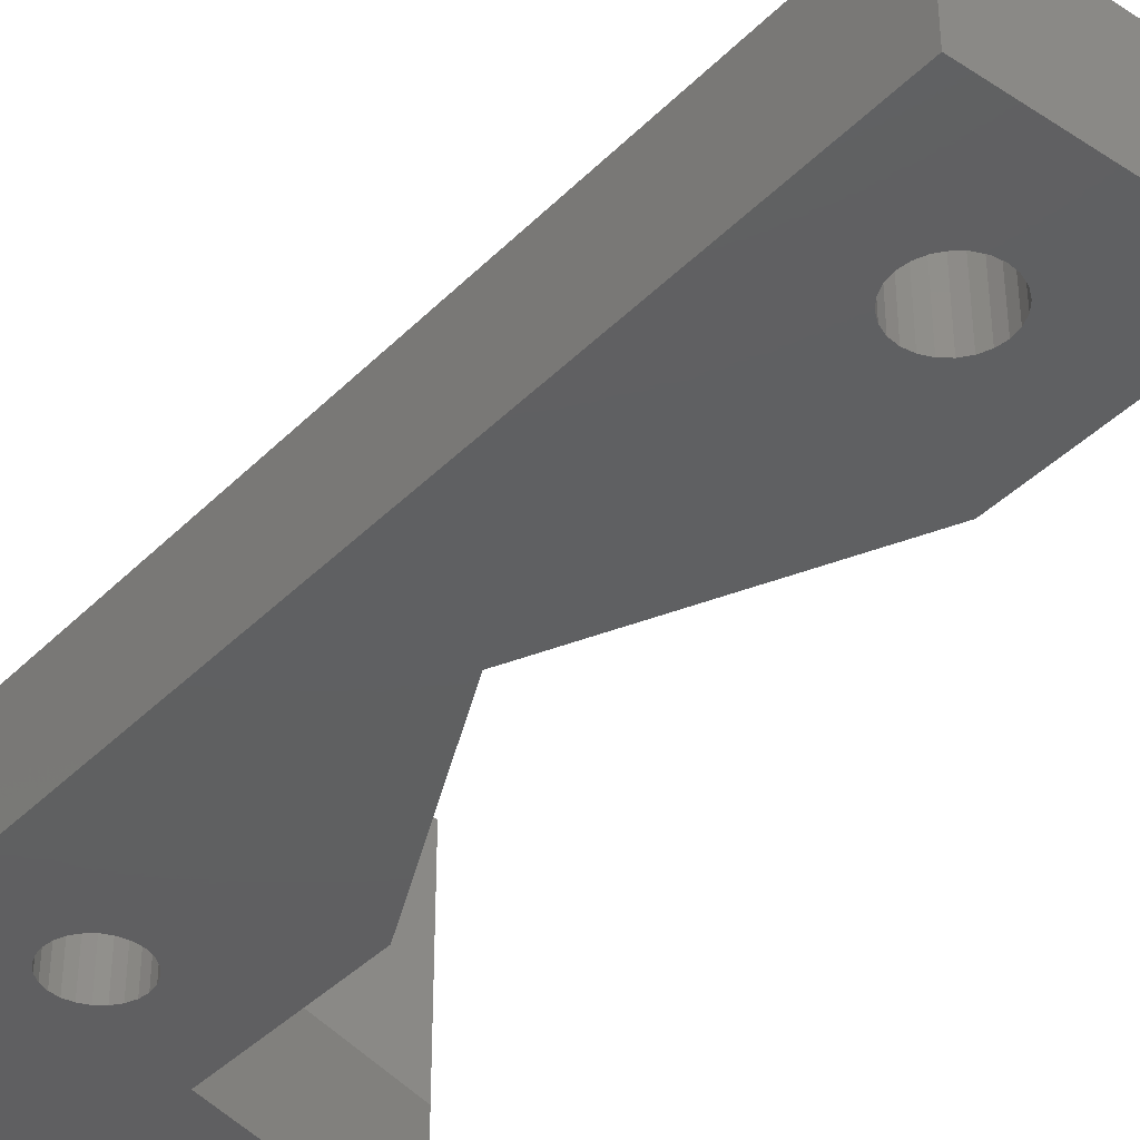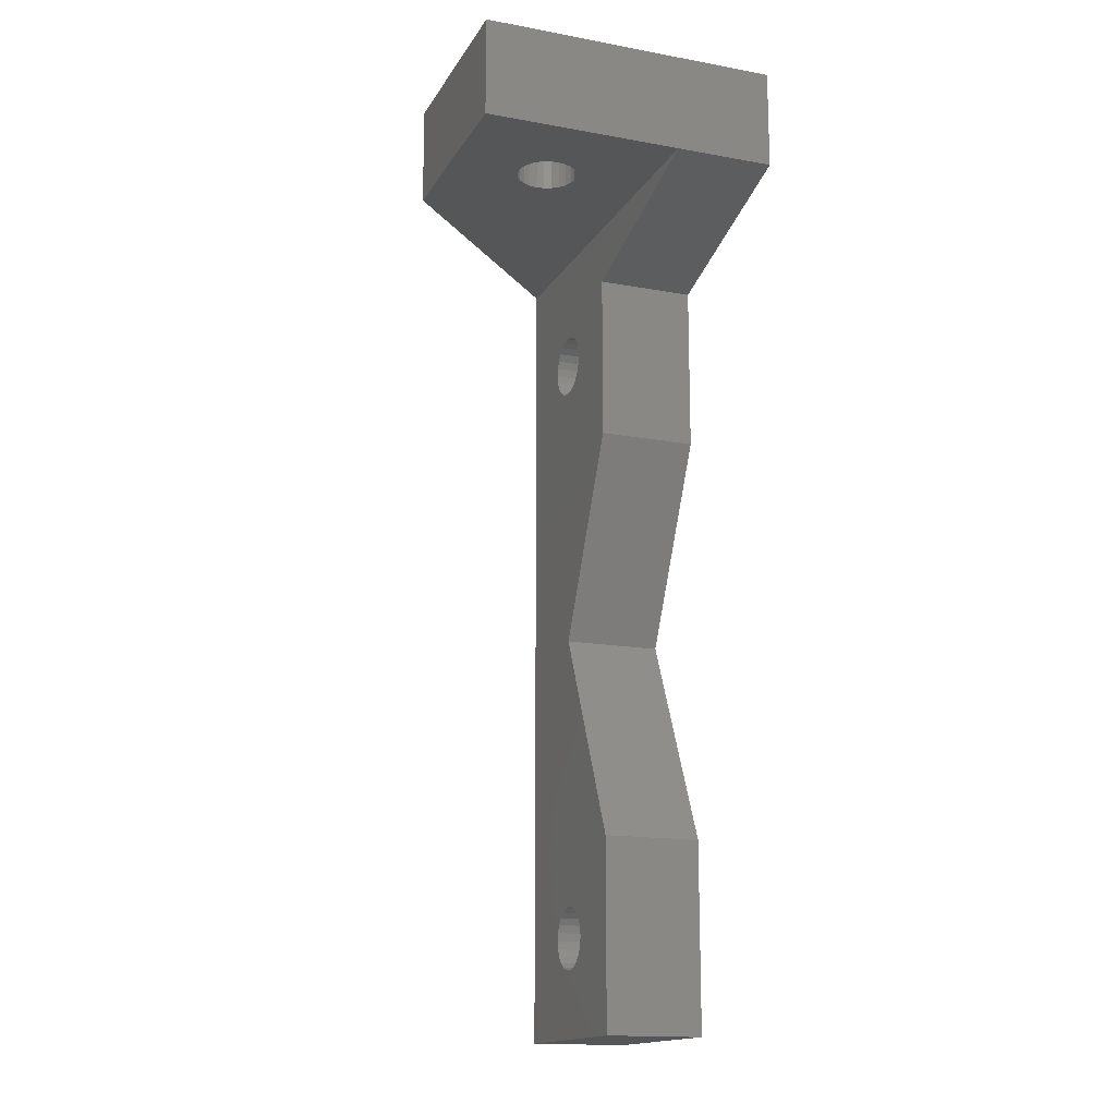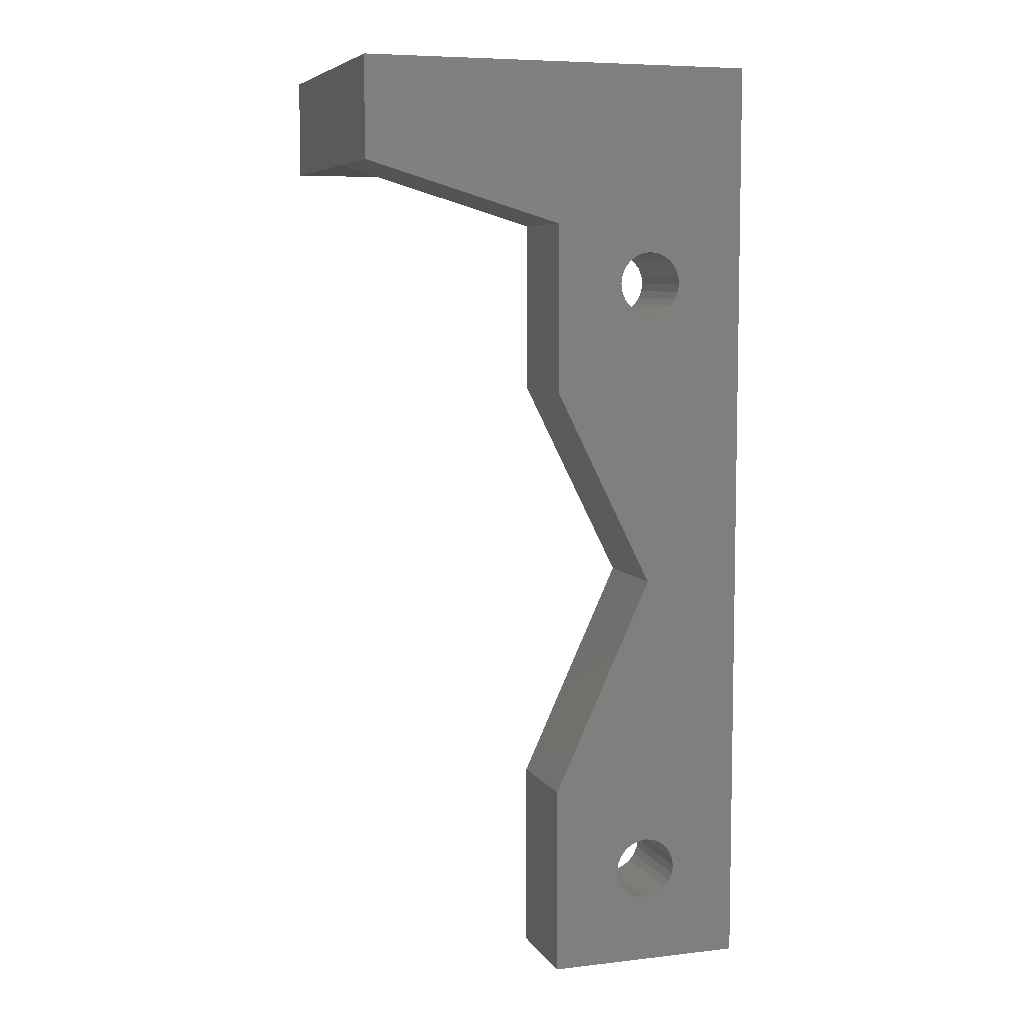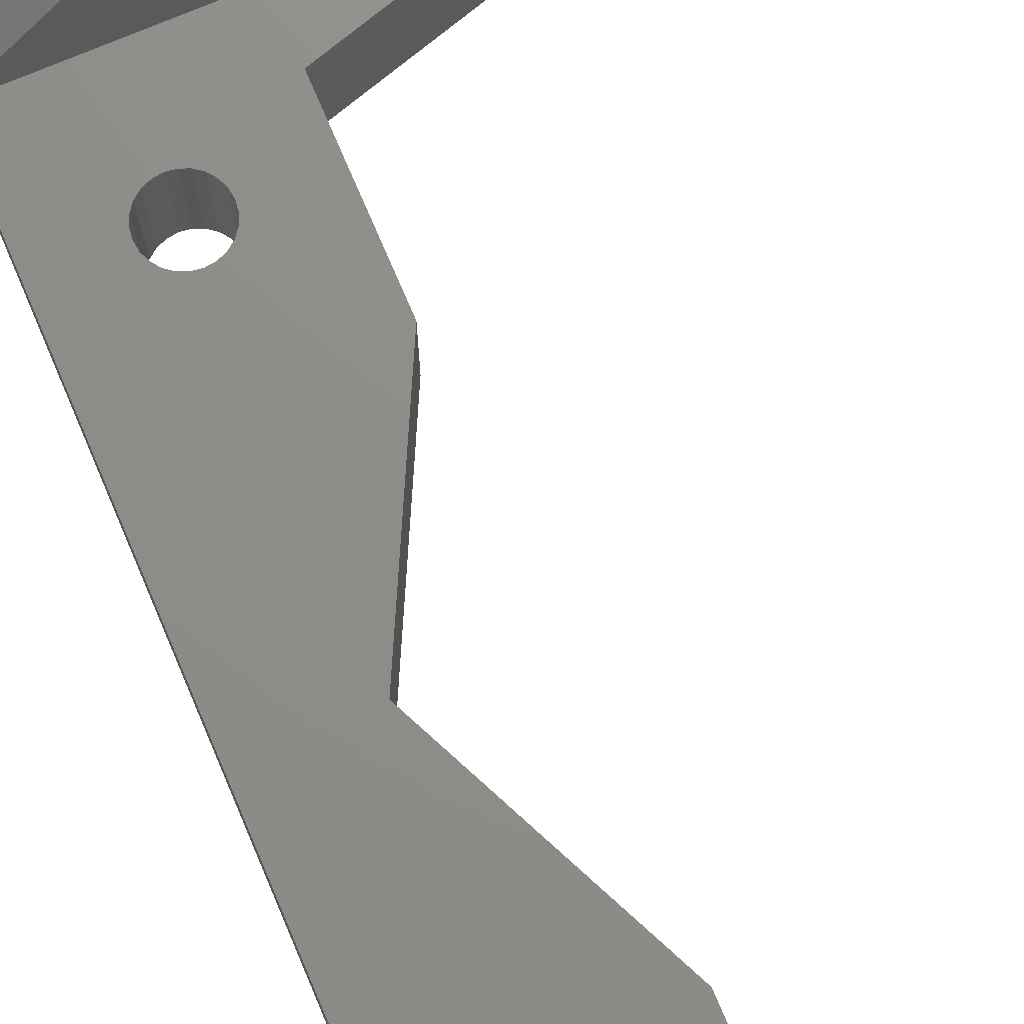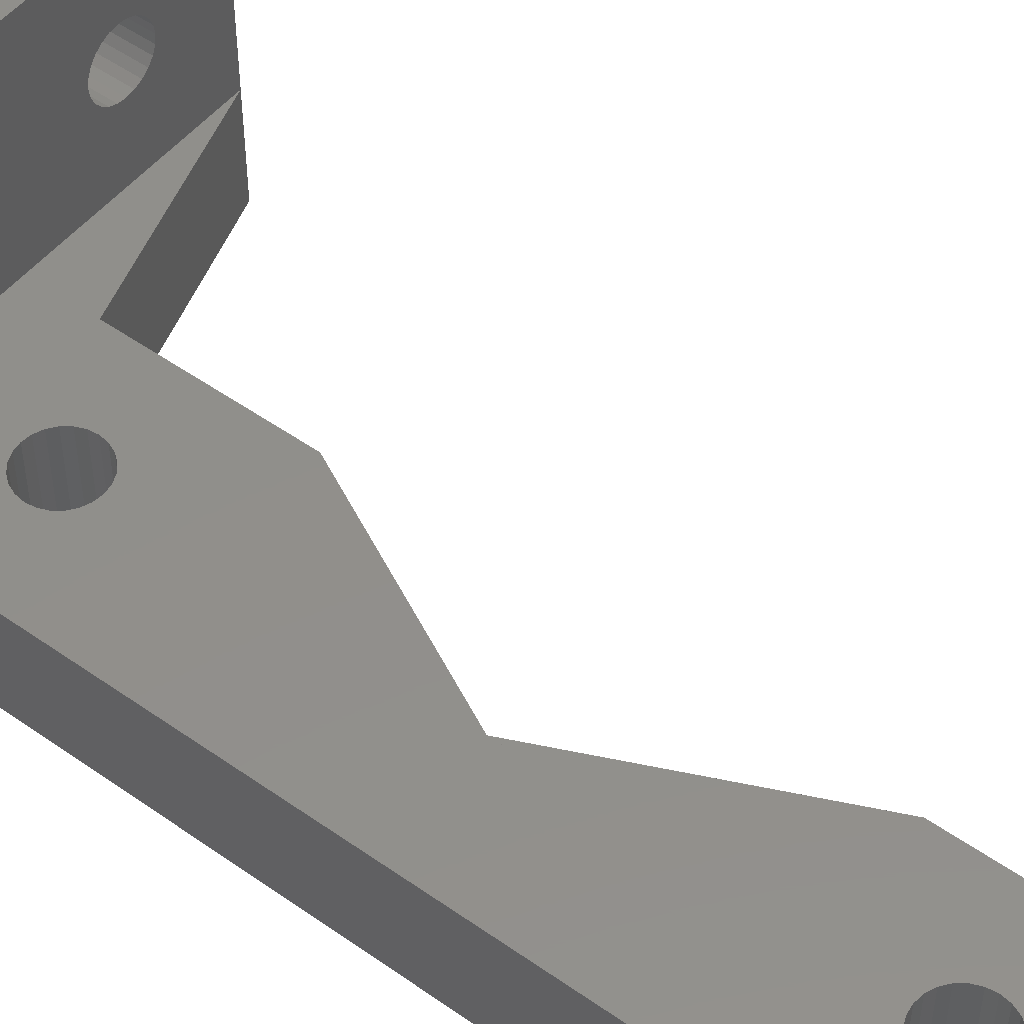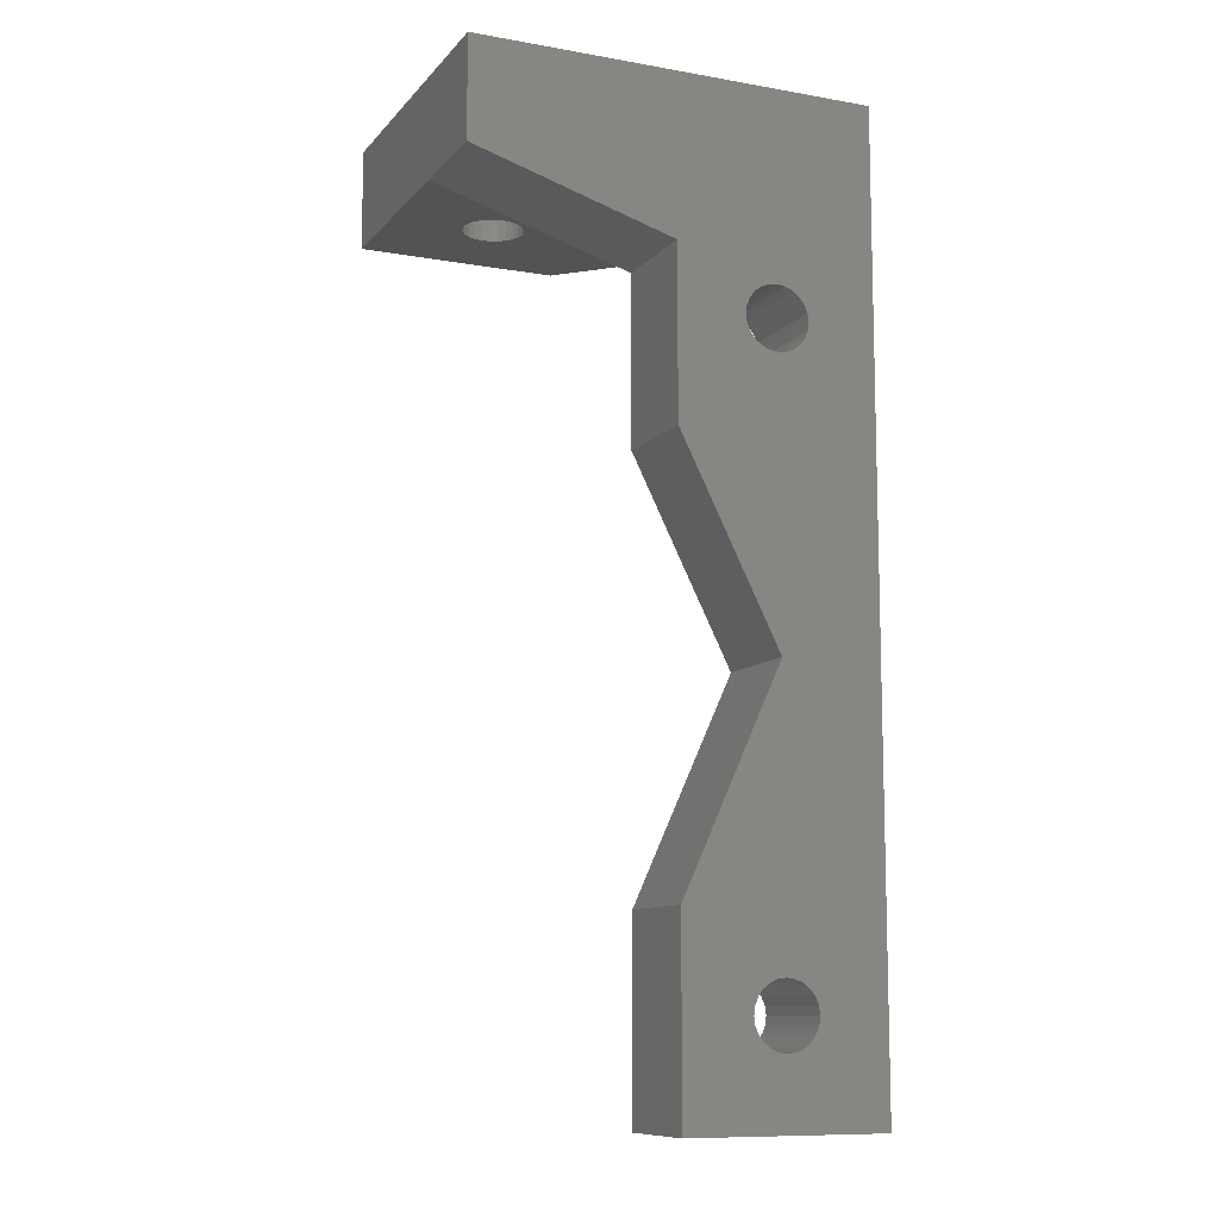
<metadata>
{"format":"stl","ext":"stl","renderer":"f3d","projection":"perspective","resolution":1024,"background":"white","views":[{"elev":-39.7,"azim":-39.2,"up":"+Z"},{"elev":-15.8,"azim":69.1,"up":"+Y"},{"elev":7.0,"azim":161.6,"up":"+Y"},{"elev":73.9,"azim":-23.1,"up":"+Z"},{"elev":50.6,"azim":-52.3,"up":"+Z"},{"elev":-10.3,"azim":156.3,"up":"+Y"}]}
</metadata>
<code>
# stl→obj: 167 verts, 342 faces
v 464.5 254.8 -3.825
v 464.7 254.4 1.175
v 464.7 254.4 -3.825
v 464.5 254.8 1.175
v 464.5 255.2 -3.825
v 464.5 255.2 1.175
v 464.5 255.6 1.175
v 464.5 255.6 -3.825
v 464.7 256 -3.825
v 464.7 256 1.175
v 464.9 256.3 -3.825
v 464.9 256.3 1.175
v 465.3 256.6 -3.825
v 465.3 256.6 1.175
v 465.7 256.7 1.175
v 465.7 256.7 -3.825
v 466.1 287.8 1.175
v 465.7 287.7 -3.825
v 466.1 287.8 -3.825
v 465.7 287.7 1.175
v 466.5 287.7 1.175
v 466.5 287.7 -3.825
v 466.9 287.6 -3.825
v 466.9 287.6 1.175
v 467.2 287.3 1.175
v 467.2 287.3 -3.825
v 467.5 287 1.175
v 467.5 287 -3.825
v 467.6 286.6 -3.825
v 467.6 286.6 1.175
v 467.7 286.2 -3.825
v 467.7 286.2 1.175
v 467.6 285.8 -3.825
v 467.6 285.8 1.175
v 467.5 285.4 -3.825
v 467.5 285.4 1.175
v 467.2 285 -3.825
v 467.2 285 1.175
v 466.9 284.8 1.175
v 466.9 284.8 -3.825
v 466.5 284.6 1.175
v 466.5 284.6 -3.825
v 466.1 284.6 -3.825
v 466.1 284.6 1.175
v 465.7 284.6 1.175
v 465.7 284.6 -3.825
v 465.3 284.8 -3.825
v 465.3 284.8 1.175
v 461.1 297.2 1.175
v 475.7 297.2 4.726
v 476.1 297.2 4.675
v 475.3 297.2 4.876
v 475 297.2 5.114
v 474.8 297.2 5.425
v 471.1 297.2 11.17
v 474.6 297.2 5.787
v 474.6 297.2 6.175
v 474.6 297.2 6.563
v 474.8 297.2 6.925
v 475 297.2 7.236
v 475.3 297.2 7.474
v 475.7 297.2 7.624
v 476.1 297.2 7.675
v 481.1 297.2 -3.825
v 461.1 297.2 -3.825
v 476.5 297.2 4.726
v 476.8 297.2 4.876
v 477.1 297.2 5.114
v 477.4 297.2 5.425
v 481.1 297.2 11.17
v 477.5 297.2 5.787
v 477.6 297.2 6.175
v 477.5 297.2 6.563
v 477.4 297.2 6.925
v 477.1 297.2 7.236
v 476.8 297.2 7.474
v 476.5 297.2 7.624
v 481.1 292.2 1.175
v 476.5 292.2 4.726
v 476.1 292.2 4.675
v 476.8 292.2 4.876
v 477.1 292.2 5.114
v 477.4 292.2 5.425
v 481.1 292.2 11.17
v 477.5 292.2 5.787
v 477.6 292.2 6.175
v 477.5 292.2 6.563
v 477.4 292.2 6.925
v 477.1 292.2 7.236
v 476.8 292.2 7.474
v 476.5 292.2 7.624
v 476.1 292.2 7.675
v 461.1 292.2 1.175
v 471.1 292.2 1.175
v 475.3 292.2 4.876
v 475 292.2 5.114
v 474.8 292.2 5.425
v 471.1 292.2 11.17
v 475.7 292.2 4.726
v 474.6 292.2 5.787
v 474.6 292.2 6.175
v 474.6 292.2 6.563
v 474.8 292.2 6.925
v 475 292.2 7.236
v 475.3 292.2 7.474
v 475.7 292.2 7.624
v 464.5 286.2 -3.825
v 461.1 250.2 -3.825
v 464.5 286.6 -3.825
v 464.7 287 -3.825
v 464.9 287.3 -3.825
v 465.3 287.6 -3.825
v 471.1 289.2 -3.825
v 481.1 292.2 -3.825
v 466.1 270.7 -3.825
v 471.1 280.7 -3.825
v 464.5 285.8 -3.825
v 464.7 285.4 -3.825
v 464.9 285 -3.825
v 466.1 256.8 -3.825
v 471.1 259.8 -3.825
v 466.5 256.7 -3.825
v 466.9 256.6 -3.825
v 467.2 256.3 -3.825
v 467.5 256 -3.825
v 467.6 255.6 -3.825
v 467.7 255.2 -3.825
v 465.3 253.8 -3.825
v 471.1 250.2 -3.825
v 464.9 254 -3.825
v 465.7 253.6 -3.825
v 466.1 253.6 -3.825
v 466.5 253.6 -3.825
v 466.9 253.8 -3.825
v 467.2 254 -3.825
v 467.5 254.4 -3.825
v 467.6 254.8 -3.825
v 461.1 250.2 1.175
v 464.9 254 1.175
v 465.3 253.8 1.175
v 471.1 250.2 1.175
v 465.7 253.6 1.175
v 466.1 253.6 1.175
v 466.5 253.6 1.175
v 466.9 253.8 1.175
v 467.2 254 1.175
v 467.5 254.4 1.175
v 467.6 254.8 1.175
v 467.7 255.2 1.175
v 466.5 256.7 1.175
v 466.1 270.7 1.175
v 466.1 256.8 1.175
v 471.1 259.8 1.175
v 466.9 256.6 1.175
v 467.2 256.3 1.175
v 467.5 256 1.175
v 467.6 255.6 1.175
v 464.5 286.2 1.175
v 464.5 285.8 1.175
v 464.7 285.4 1.175
v 464.9 285 1.175
v 471.1 280.7 1.175
v 464.9 287.3 1.175
v 464.7 287 1.175
v 464.5 286.6 1.175
v 465.3 287.6 1.175
v 471.1 289.2 1.175
f 1 2 3
f 2 1 4
f 5 4 1
f 4 5 6
f 5 7 6
f 7 5 8
f 9 7 8
f 7 9 10
f 11 10 9
f 10 11 12
f 13 12 11
f 12 13 14
f 15 13 16
f 13 15 14
f 17 18 19
f 18 17 20
f 21 19 22
f 19 21 17
f 23 21 22
f 21 23 24
f 25 23 26
f 23 25 24
f 27 26 28
f 26 27 25
f 27 29 30
f 29 27 28
f 30 31 32
f 31 30 29
f 32 33 34
f 33 32 31
f 34 35 36
f 35 34 33
f 36 37 38
f 37 36 35
f 39 37 40
f 37 39 38
f 41 40 42
f 40 41 39
f 43 41 42
f 41 43 44
f 45 43 46
f 43 45 44
f 47 45 46
f 45 47 48
f 49 50 51
f 50 49 52
f 52 49 53
f 53 49 54
f 54 49 55
f 54 55 56
f 56 55 57
f 57 55 58
f 58 55 59
f 59 55 60
f 60 55 61
f 61 55 62
f 62 55 63
f 49 64 65
f 64 49 66
f 64 66 67
f 64 67 68
f 64 68 69
f 64 69 70
f 66 49 51
f 70 69 71
f 70 71 72
f 70 72 73
f 70 73 74
f 70 74 75
f 70 75 76
f 70 76 77
f 70 77 63
f 70 63 55
f 78 79 80
f 79 78 81
f 81 78 82
f 82 78 83
f 83 78 84
f 83 84 85
f 85 84 86
f 86 84 87
f 87 84 88
f 88 84 89
f 89 84 90
f 90 84 91
f 91 84 92
f 78 93 94
f 93 78 95
f 93 95 96
f 93 96 97
f 93 97 98
f 95 78 99
f 99 78 80
f 98 97 100
f 98 100 101
f 98 101 102
f 98 102 103
f 98 103 104
f 98 104 105
f 98 105 106
f 98 106 92
f 98 92 84
f 65 107 108
f 107 65 109
f 109 65 110
f 110 65 111
f 111 65 112
f 112 65 64
f 112 64 18
f 18 64 19
f 19 64 22
f 22 64 23
f 23 64 26
f 26 64 28
f 28 64 29
f 29 64 113
f 29 113 31
f 113 64 114
f 42 115 43
f 115 42 116
f 116 42 40
f 116 40 37
f 116 37 35
f 116 35 33
f 116 33 31
f 116 31 113
f 117 5 107
f 5 117 8
f 8 117 118
f 8 118 9
f 9 118 119
f 9 119 11
f 11 119 47
f 11 47 13
f 13 47 46
f 13 46 16
f 16 46 43
f 16 43 120
f 120 43 115
f 120 115 121
f 120 121 122
f 122 121 123
f 123 121 124
f 124 121 125
f 125 121 126
f 126 121 127
f 108 128 129
f 128 108 130
f 130 108 3
f 3 108 1
f 1 108 5
f 5 108 107
f 129 128 131
f 129 131 132
f 129 132 133
f 129 133 134
f 129 134 135
f 129 135 136
f 129 136 137
f 129 137 127
f 129 127 121
f 64 78 114
f 78 64 84
f 84 64 70
f 84 55 98
f 55 84 70
f 138 6 93
f 6 138 4
f 4 138 2
f 2 138 139
f 139 138 140
f 140 138 141
f 140 141 142
f 142 141 143
f 143 141 144
f 144 141 145
f 145 141 146
f 146 141 147
f 147 141 148
f 148 141 149
f 150 151 152
f 151 150 153
f 153 150 154
f 153 154 155
f 153 155 156
f 153 156 157
f 153 157 149
f 153 149 141
f 7 158 6
f 158 7 159
f 159 7 10
f 159 10 160
f 160 10 12
f 160 12 161
f 161 12 14
f 161 14 48
f 48 14 15
f 48 15 45
f 45 15 152
f 45 152 44
f 44 152 151
f 44 151 162
f 44 162 41
f 41 162 39
f 39 162 38
f 38 162 36
f 36 162 34
f 34 162 32
f 93 163 94
f 163 93 164
f 164 93 165
f 165 93 158
f 158 93 6
f 94 163 166
f 94 166 20
f 94 20 17
f 94 17 21
f 94 21 24
f 94 24 25
f 94 25 27
f 94 27 30
f 94 30 32
f 94 32 162
f 94 162 167
f 94 167 78
f 121 141 129
f 141 121 153
f 93 108 138
f 108 93 65
f 65 93 49
f 141 108 129
f 108 141 138
f 116 151 115
f 151 116 162
f 115 153 121
f 153 115 151
f 116 167 162
f 167 116 113
f 120 15 16
f 15 120 152
f 150 120 122
f 120 150 152
f 154 122 123
f 122 154 150
f 155 123 124
f 123 155 154
f 155 125 156
f 125 155 124
f 157 125 126
f 125 157 156
f 157 127 149
f 127 157 126
f 149 137 148
f 137 149 127
f 147 137 136
f 137 147 148
f 147 135 146
f 135 147 136
f 145 135 134
f 135 145 146
f 144 134 133
f 134 144 145
f 132 144 133
f 144 132 143
f 142 132 131
f 132 142 143
f 128 142 131
f 142 128 140
f 130 140 128
f 140 130 139
f 130 2 139
f 2 130 3
f 119 48 47
f 48 119 161
f 119 160 161
f 160 119 118
f 117 160 118
f 160 117 159
f 117 158 159
f 158 117 107
f 109 158 107
f 158 109 165
f 110 165 109
f 165 110 164
f 111 164 110
f 164 111 163
f 112 163 111
f 163 112 166
f 20 112 18
f 112 20 166
f 77 92 63
f 92 77 91
f 63 106 62
f 106 63 92
f 62 105 61
f 105 62 106
f 61 104 60
f 104 61 105
f 59 104 103
f 104 59 60
f 58 103 102
f 103 58 59
f 57 102 101
f 102 57 58
f 100 57 101
f 57 100 56
f 54 100 97
f 100 54 56
f 53 97 96
f 97 53 54
f 95 53 96
f 53 95 52
f 99 52 95
f 52 99 50
f 80 50 99
f 50 80 51
f 79 51 80
f 51 79 66
f 81 66 79
f 66 81 67
f 82 67 81
f 67 82 68
f 69 82 83
f 82 69 68
f 85 69 83
f 69 85 71
f 72 85 86
f 85 72 71
f 73 86 87
f 86 73 72
f 74 87 88
f 87 74 73
f 75 88 89
f 88 75 74
f 75 90 76
f 90 75 89
f 76 91 77
f 91 76 90
f 78 113 114
f 113 78 167
f 98 49 93
f 49 98 55

</code>
